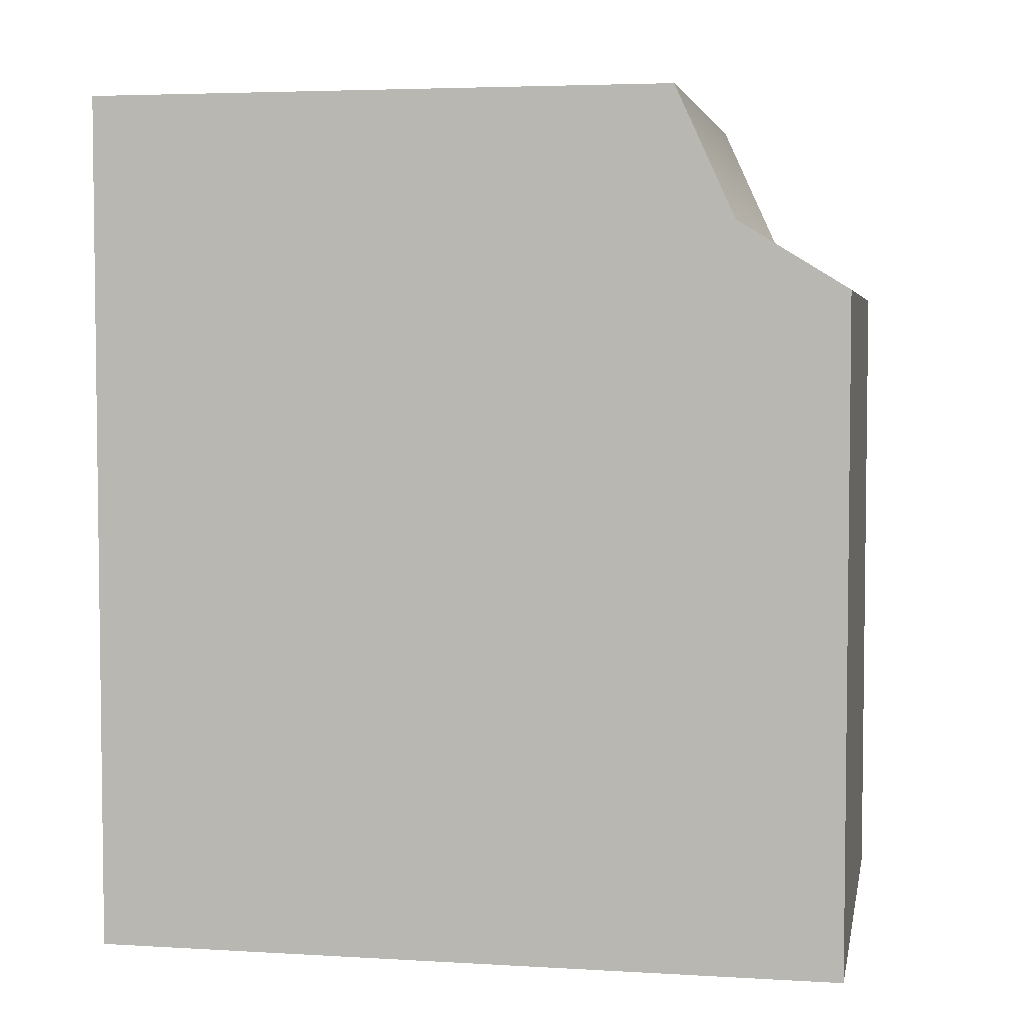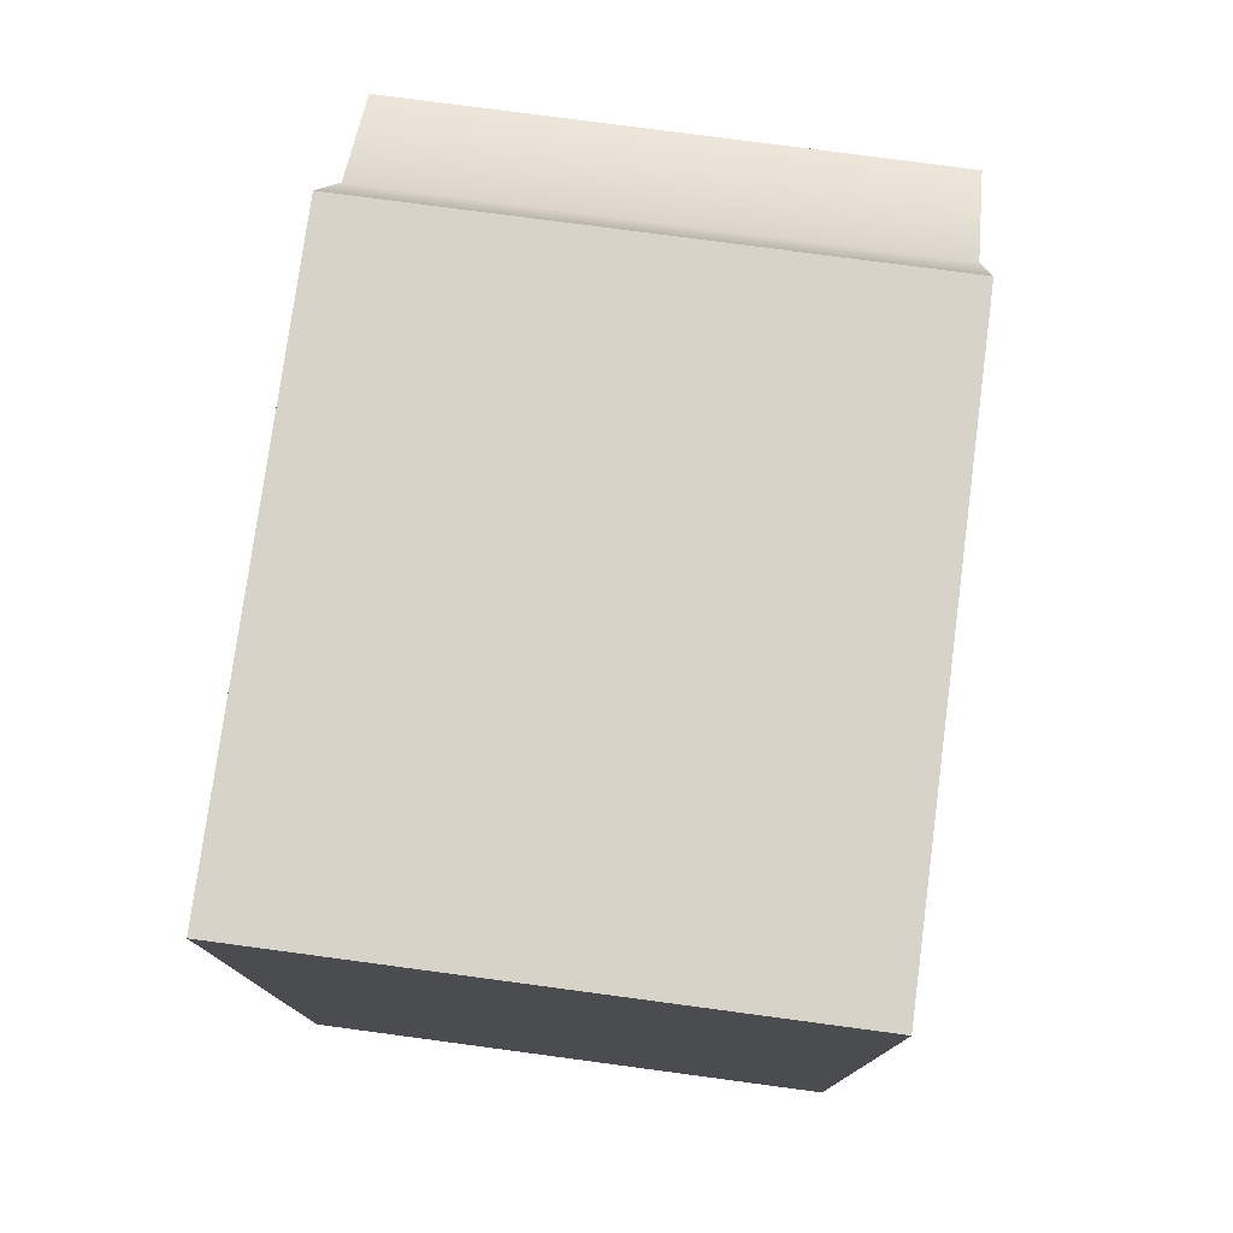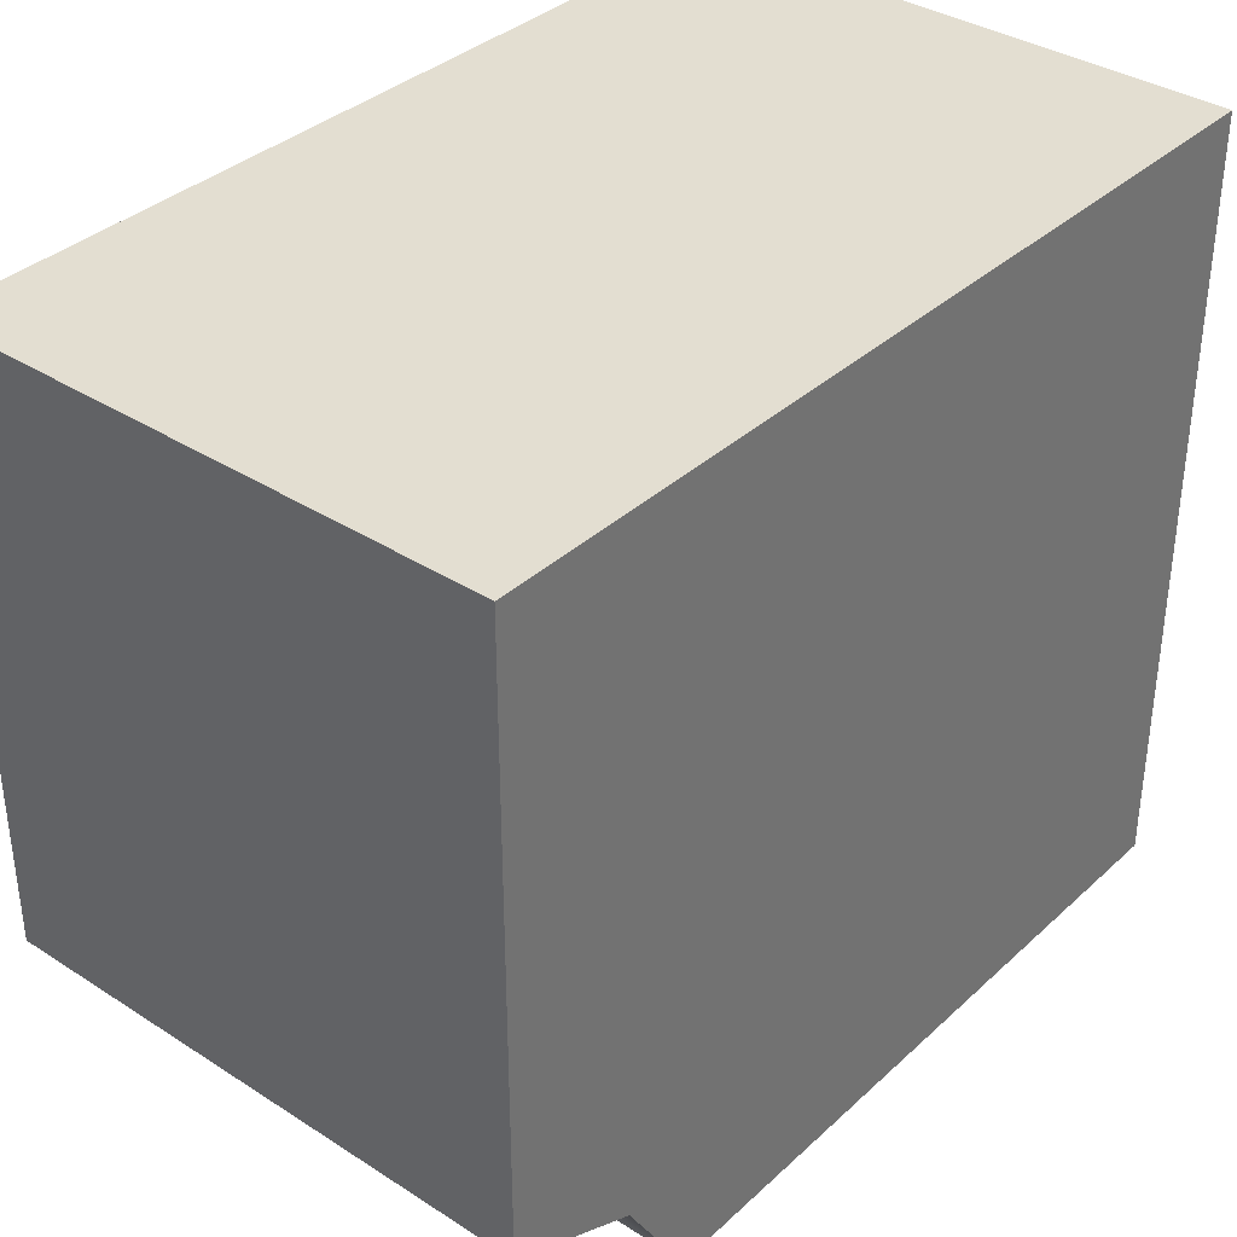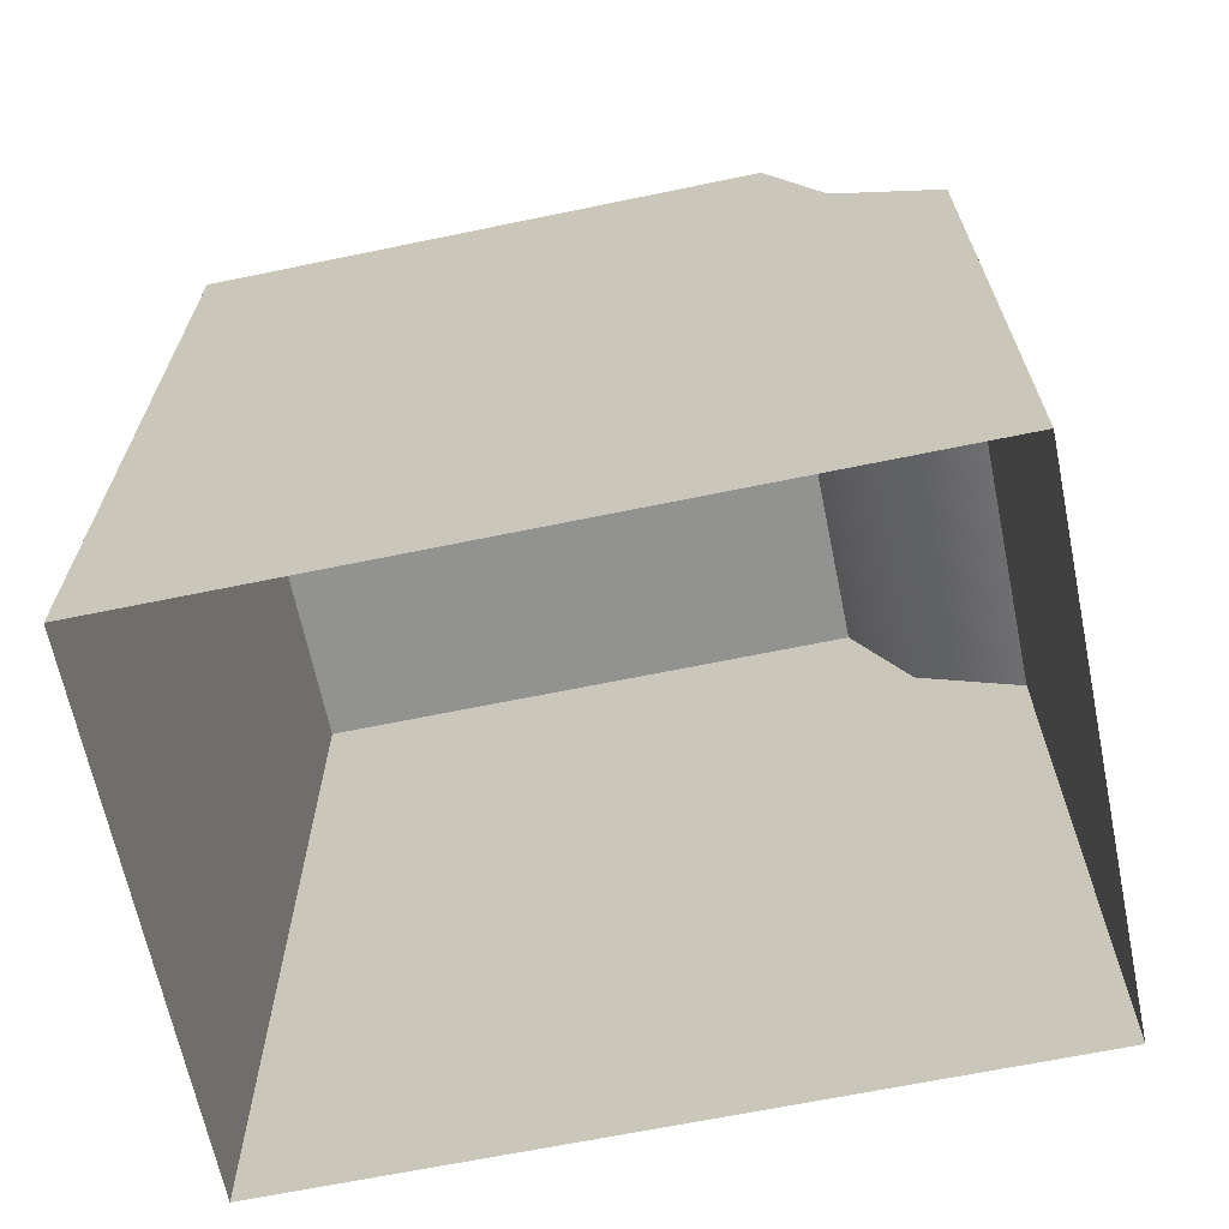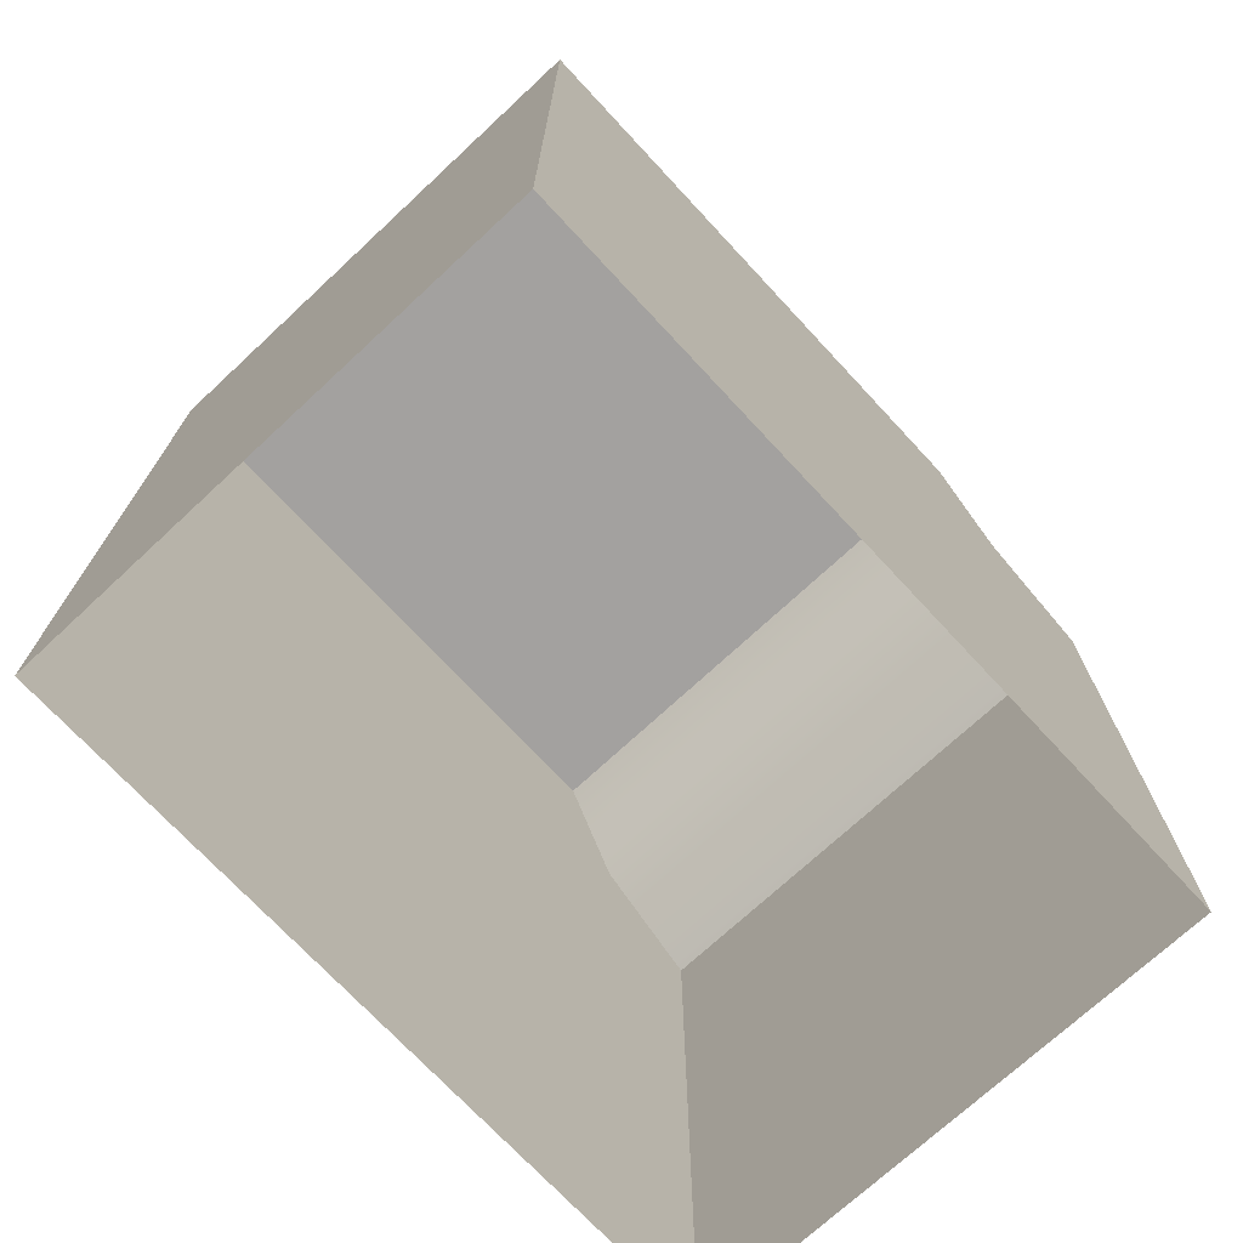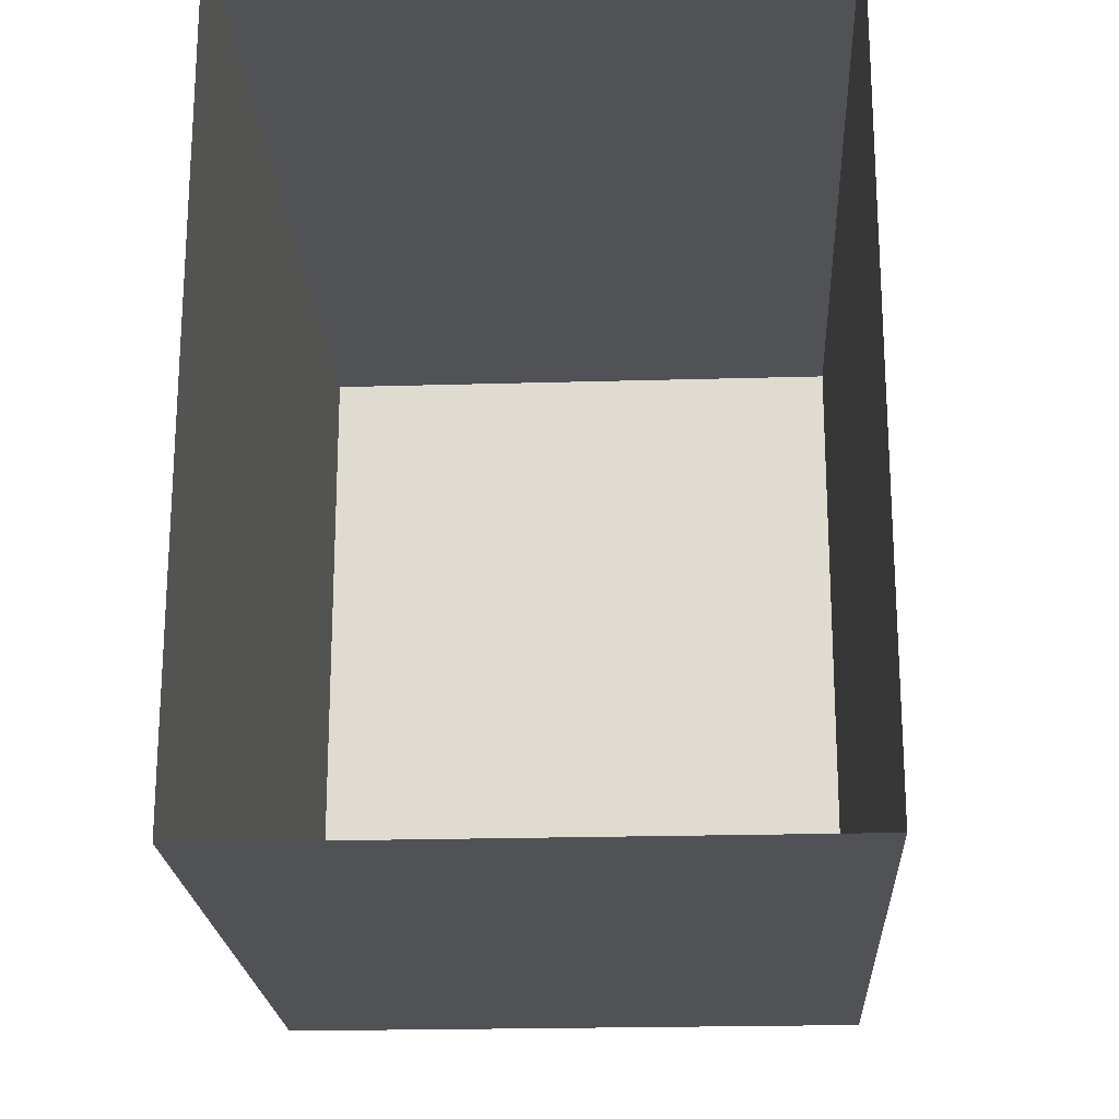
<metadata>
{"format":"obj","ext":"obj","renderer":"f3d","projection":"perspective","resolution":1024,"background":"white","views":[{"elev":4.3,"azim":-79.2,"up":"+Z"},{"elev":77.2,"azim":-172.4,"up":"+Z"},{"elev":36.0,"azim":40.1,"up":"+Y"},{"elev":-66.2,"azim":-78.3,"up":"+Z"},{"elev":-72.3,"azim":-137.1,"up":"+Z"},{"elev":-21.2,"azim":-177.0,"up":"+Y"}]}
</metadata>
<code>
v 0.4612 0 0.4088
v -0.4612 0 0.4088
v -0.4612 0 -0.75
v 0.4612 0 -0.75
v -0.4612 1.31 -0.75
v -0.4612 1.31 0.75
v 0.4612 1.31 0.75
v 0.4612 1.31 -0.75
v 0.4612 0.1905 0.5255
v -0.4612 0.1905 0.5255
v -0.4612 0.2939 0.75
v 0.4612 0.2939 0.75
f 1 2 3
f 1 3 4
f 5 6 7
f 5 7 8
f 1 4 9
f 1 9 10
f 1 10 2
f 2 10 3
f 9 4 8
f 9 8 7
f 11 12 7
f 11 7 6
f 5 3 10
f 5 10 6
f 7 12 9
f 12 11 10
f 12 10 9
f 10 11 6

</code>
